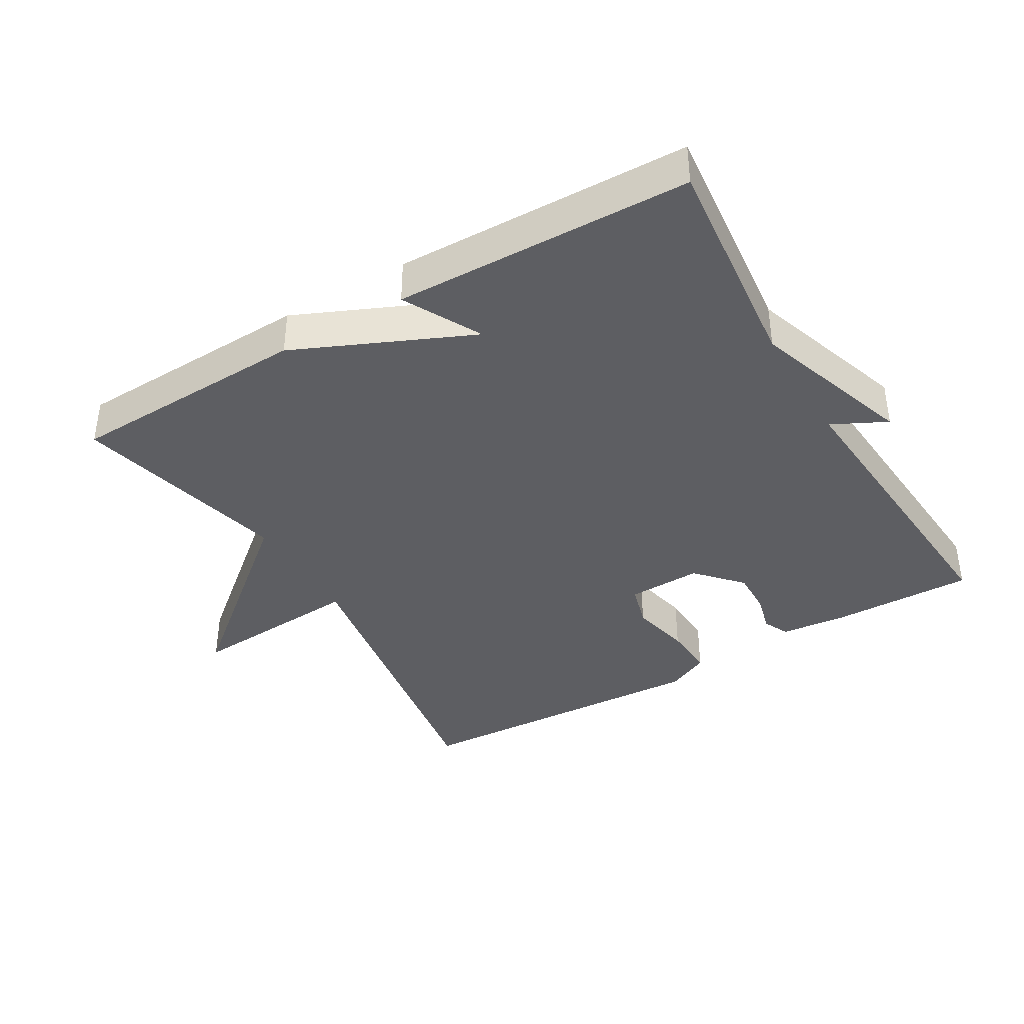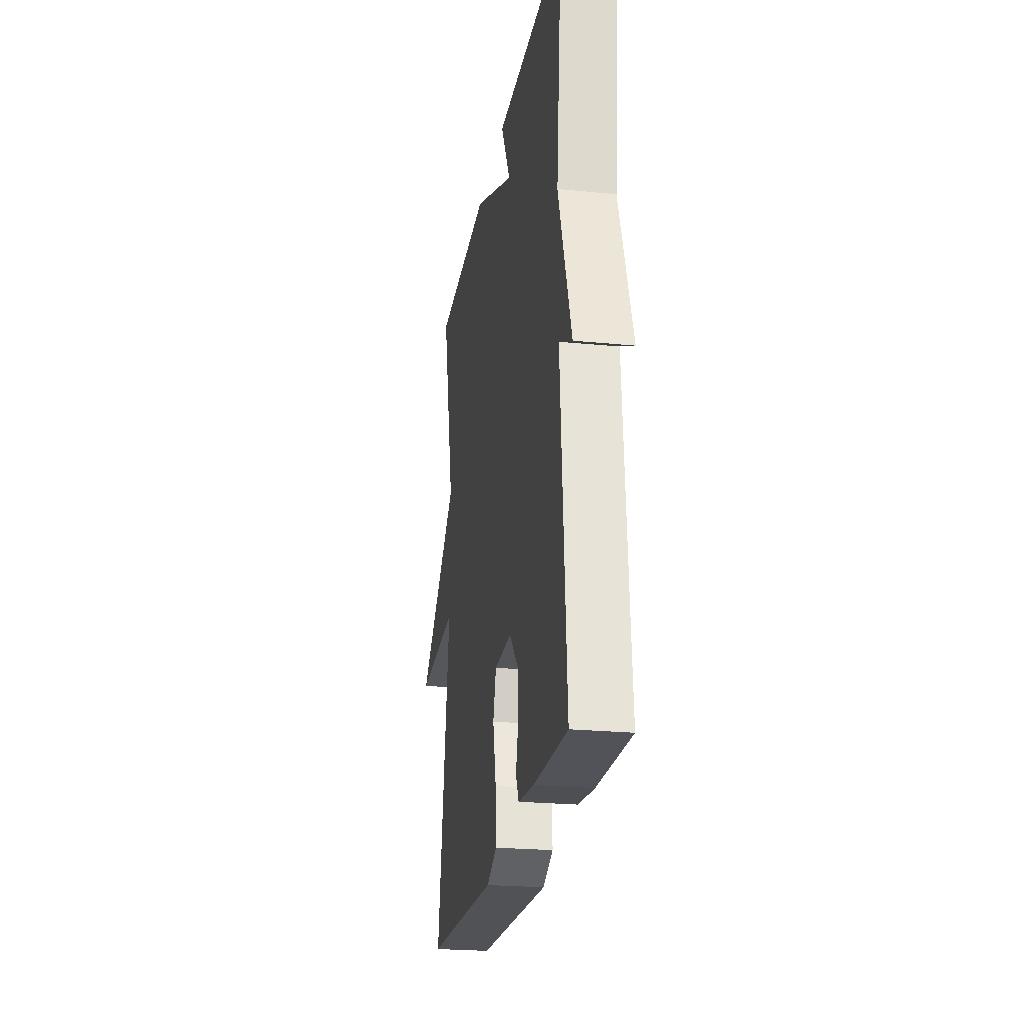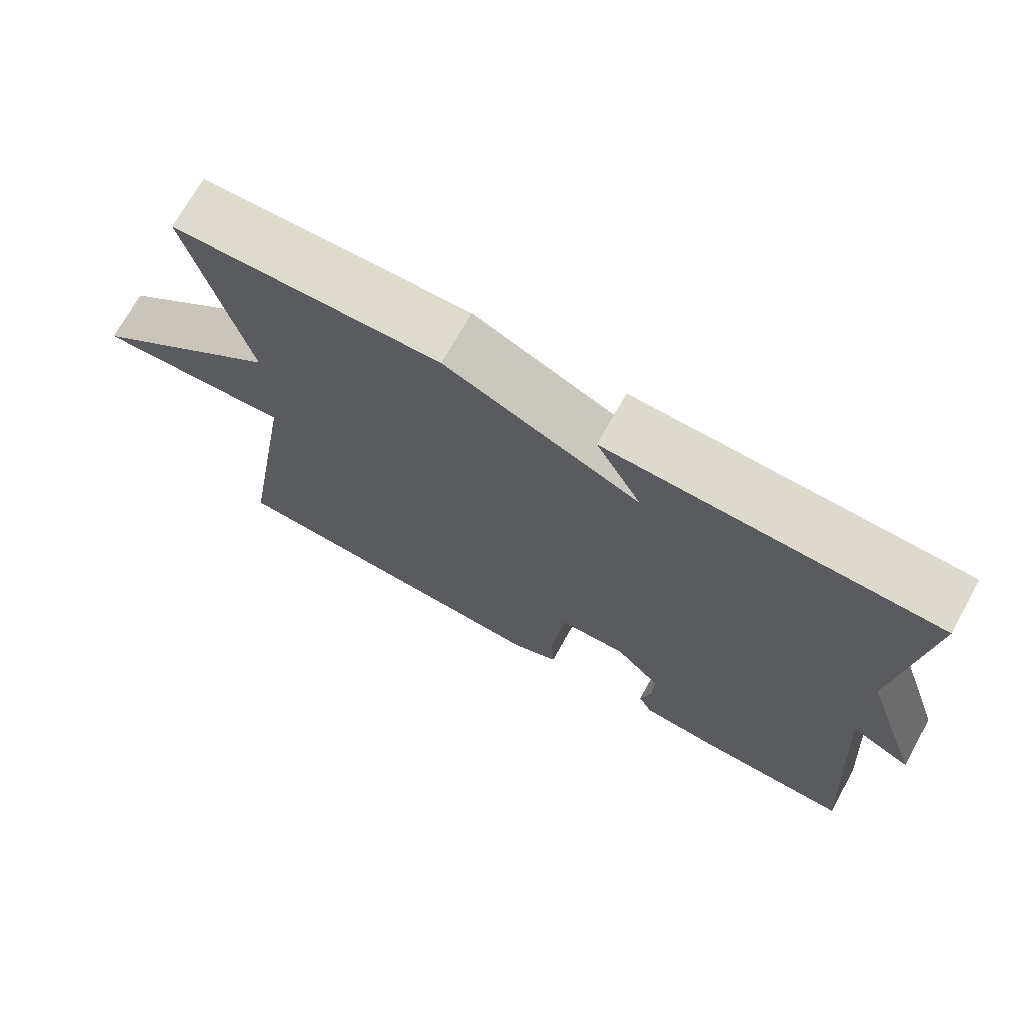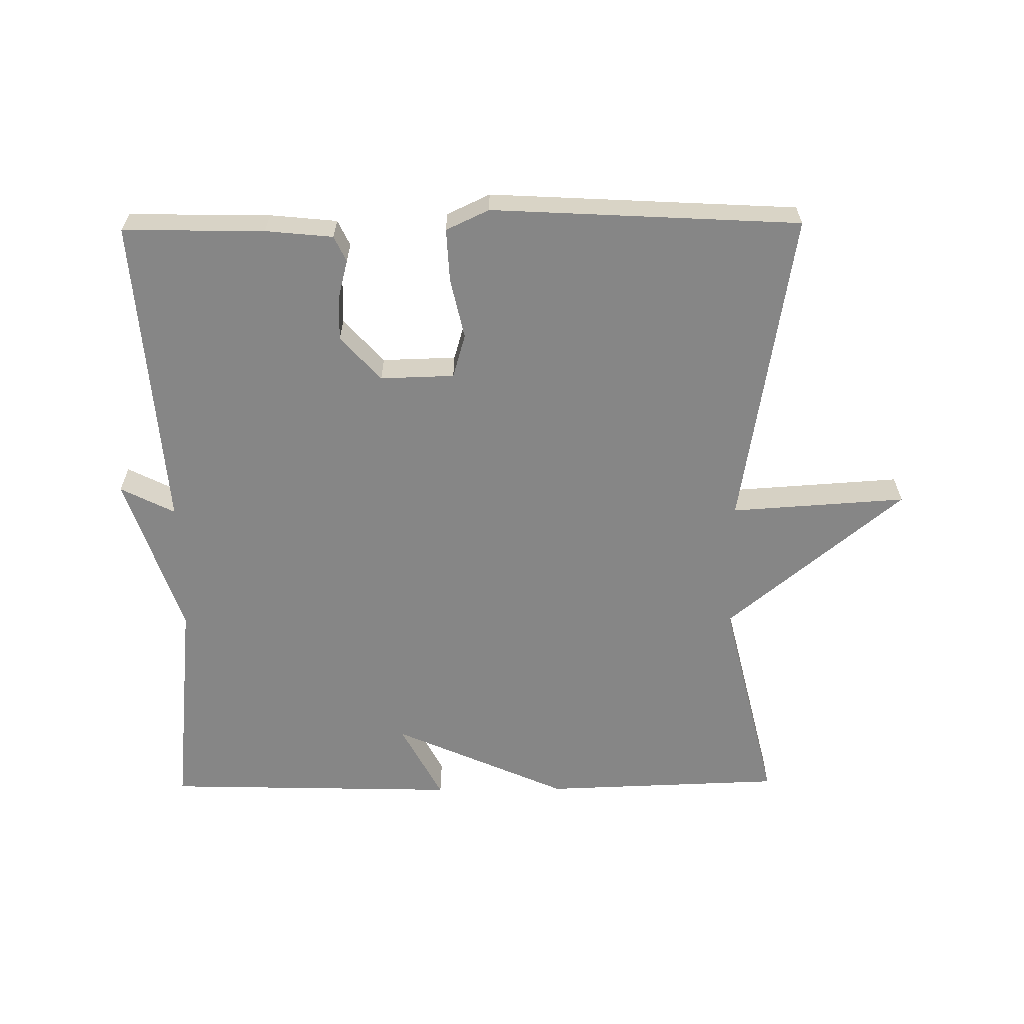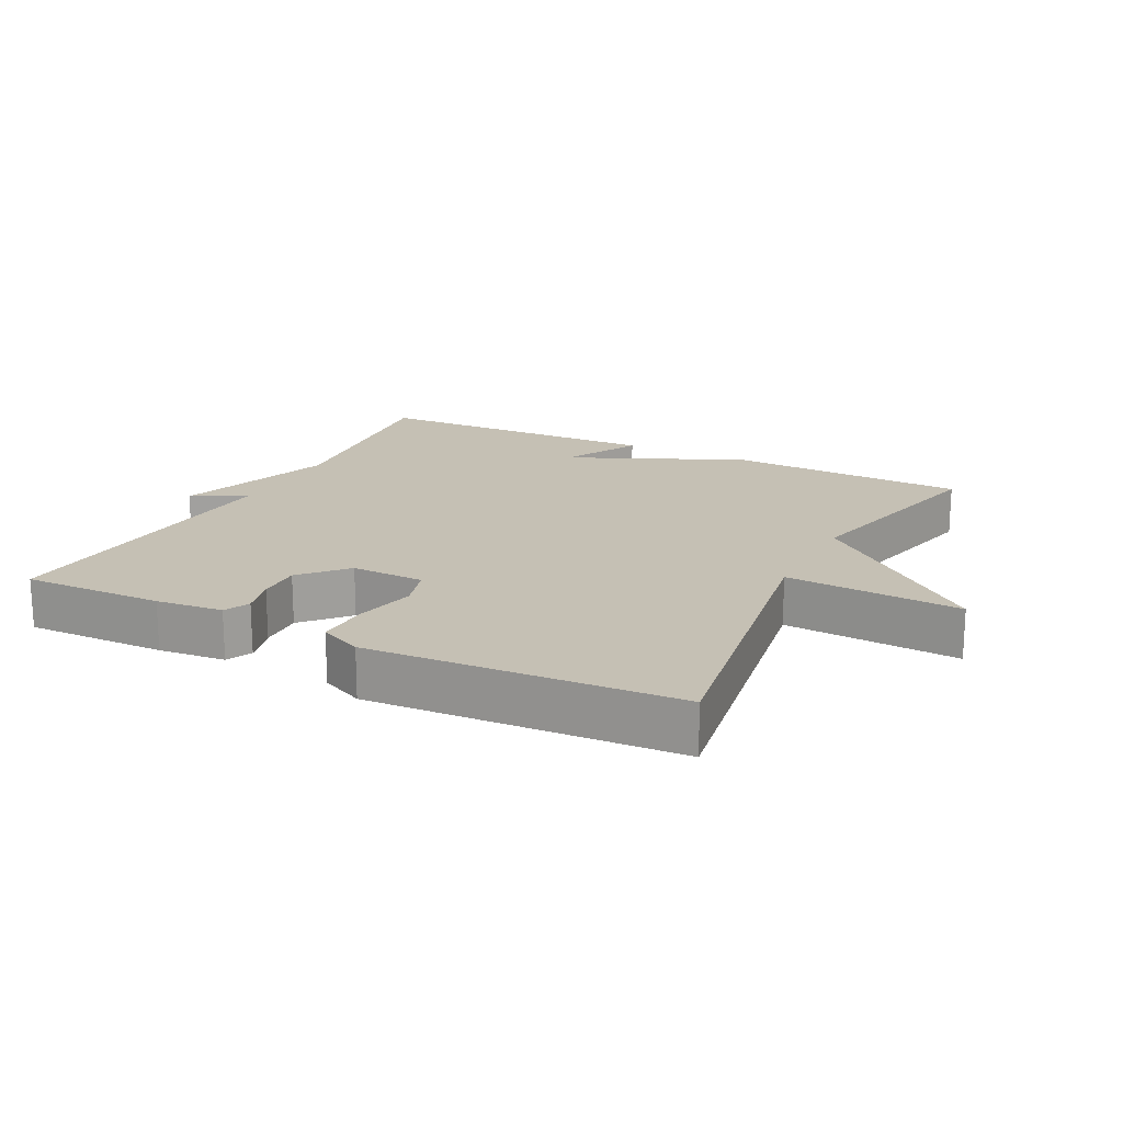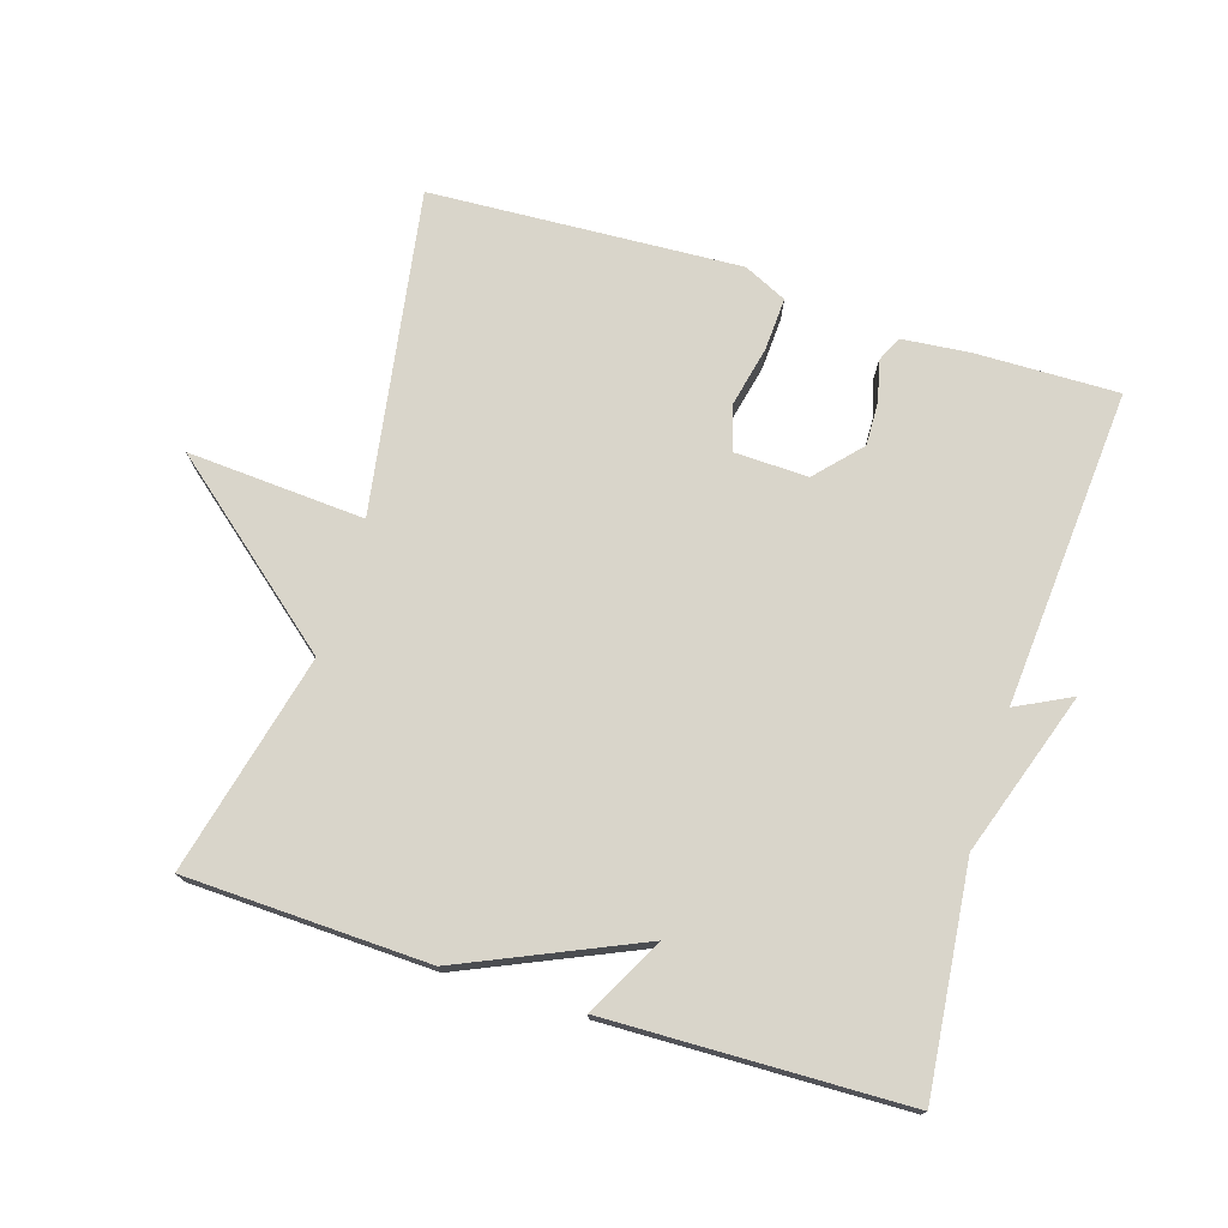
<metadata>
{"format":"obj","ext":"obj","renderer":"f3d","projection":"perspective","resolution":1024,"background":"white","views":[{"elev":-39.0,"azim":30.6,"up":"+Y"},{"elev":-23.7,"azim":80.6,"up":"+Z"},{"elev":71.6,"azim":29.2,"up":"+Z"},{"elev":-62.1,"azim":-179.4,"up":"+Y"},{"elev":18.2,"azim":-153.2,"up":"+Y"},{"elev":74.5,"azim":17.4,"up":"+Y"}]}
</metadata>
<code>
v -0.5 0.07 0.5
v -0.141 0.07 0.512
v 0.12 0.07 0.396
v 0.059 0.07 0.512
v 0.5 0.07 0.5
v 0.465 0.07 0.169
v 0.546 0.07 -0.072
v 0.465 0.07 -0.031
v 0.5 0.07 -0.5
v 0.289 0.07 -0.496
v 0.189 0.07 -0.486
v 0.171 0.07 -0.448
v 0.186 0.07 -0.39
v 0.188 0.07 -0.324
v 0.128 0.07 -0.258
v 0.018 0.07 -0.261
v -0.001 0.07 -0.326
v 0.019 0.07 -0.416
v 0.023 0.07 -0.495
v -0.041 0.07 -0.525
v -0.5 0.07 -0.5
v -0.422 0.07 -0.024
v -0.684 0.07 -0.041
v -0.422 0.07 0.176
v -0.5 0 0.5
v -0.141 0 0.512
v 0.12 0 0.396
v 0.059 0 0.512
v 0.5 0 0.5
v 0.465 0 0.169
v 0.546 0 -0.072
v 0.465 0 -0.031
v 0.5 0 -0.5
v 0.289 0 -0.496
v 0.189 0 -0.486
v 0.171 0 -0.448
v 0.186 0 -0.39
v 0.188 0 -0.324
v 0.128 0 -0.258
v 0.018 0 -0.261
v -0.001 0 -0.326
v 0.019 0 -0.416
v 0.023 0 -0.495
v -0.041 0 -0.525
v -0.5 0 -0.5
v -0.422 0 -0.024
v -0.684 0 -0.041
v -0.422 0 0.176
f 22 23 24
f 20 21 22
f 19 20 22
f 18 19 22
f 17 18 22
f 16 17 22 24
f 1 2 3
f 24 1 3
f 16 24 3
f 15 16 3
f 11 12 13
f 10 11 13
f 9 10 13
f 8 9 13
f 8 13 14
f 6 7 8
f 14 15 3
f 8 14 3
f 6 8 3
f 3 4 5 6
f 48 47 46
f 46 45 44
f 46 44 43
f 46 43 42
f 46 42 41
f 48 46 41 40
f 27 26 25
f 27 25 48
f 27 48 40
f 27 40 39
f 37 36 35
f 37 35 34
f 37 34 33
f 37 33 32
f 38 37 32
f 32 31 30
f 27 39 38
f 27 38 32
f 27 32 30
f 30 29 28 27
f 1 25 26 2
f 2 26 27 3
f 3 27 28 4
f 4 28 29 5
f 5 29 30 6
f 6 30 31 7
f 7 31 32 8
f 8 32 33 9
f 9 33 34 10
f 10 34 35 11
f 11 35 36 12
f 12 36 37 13
f 13 37 38 14
f 14 38 39 15
f 15 39 40 16
f 16 40 41 17
f 17 41 42 18
f 18 42 43 19
f 19 43 44 20
f 20 44 45 21
f 21 45 46 22
f 22 46 47 23
f 23 47 48 24
f 24 48 25 1

</code>
